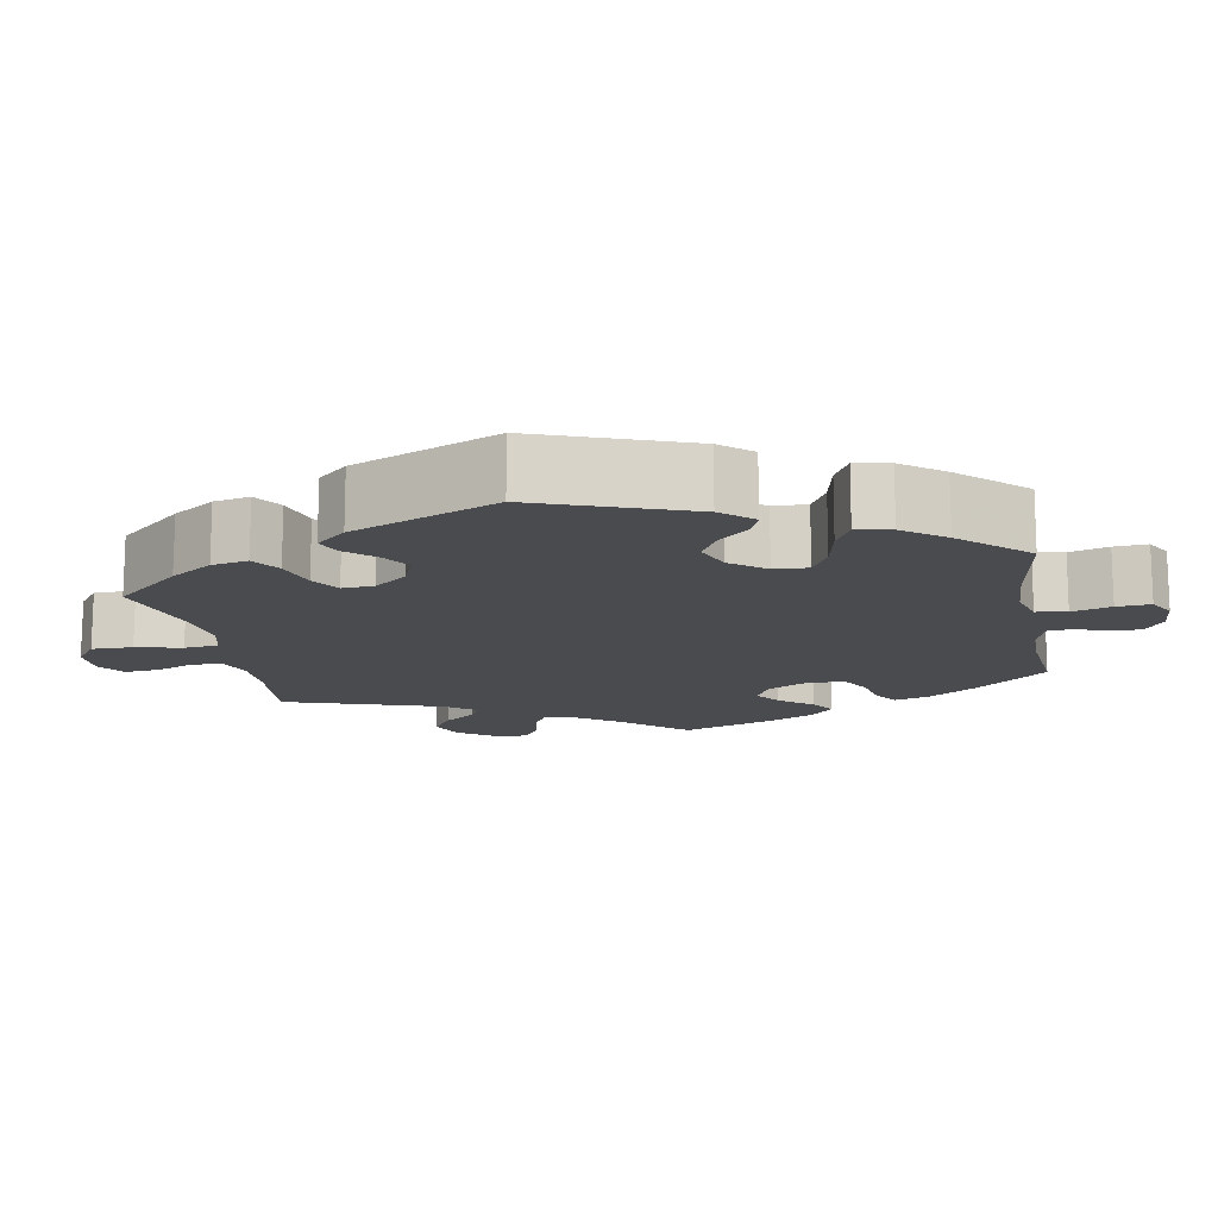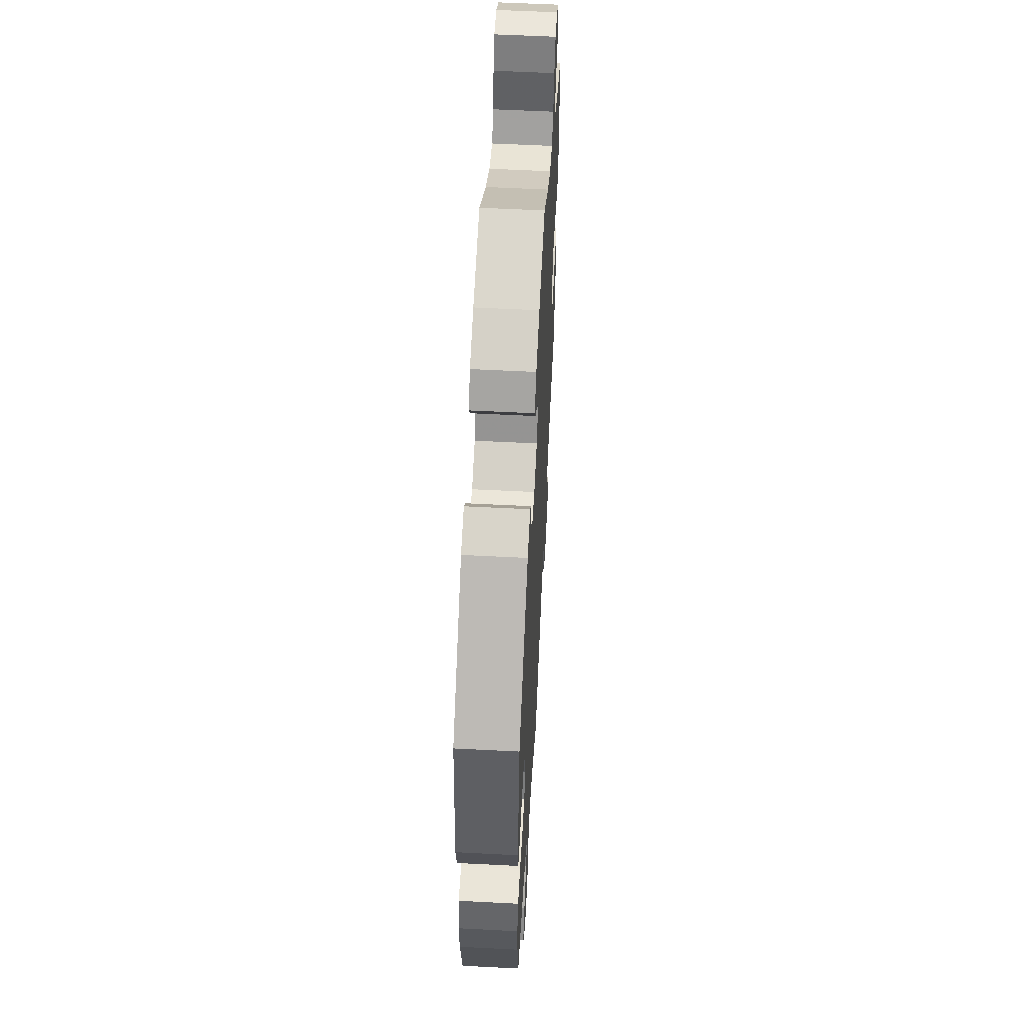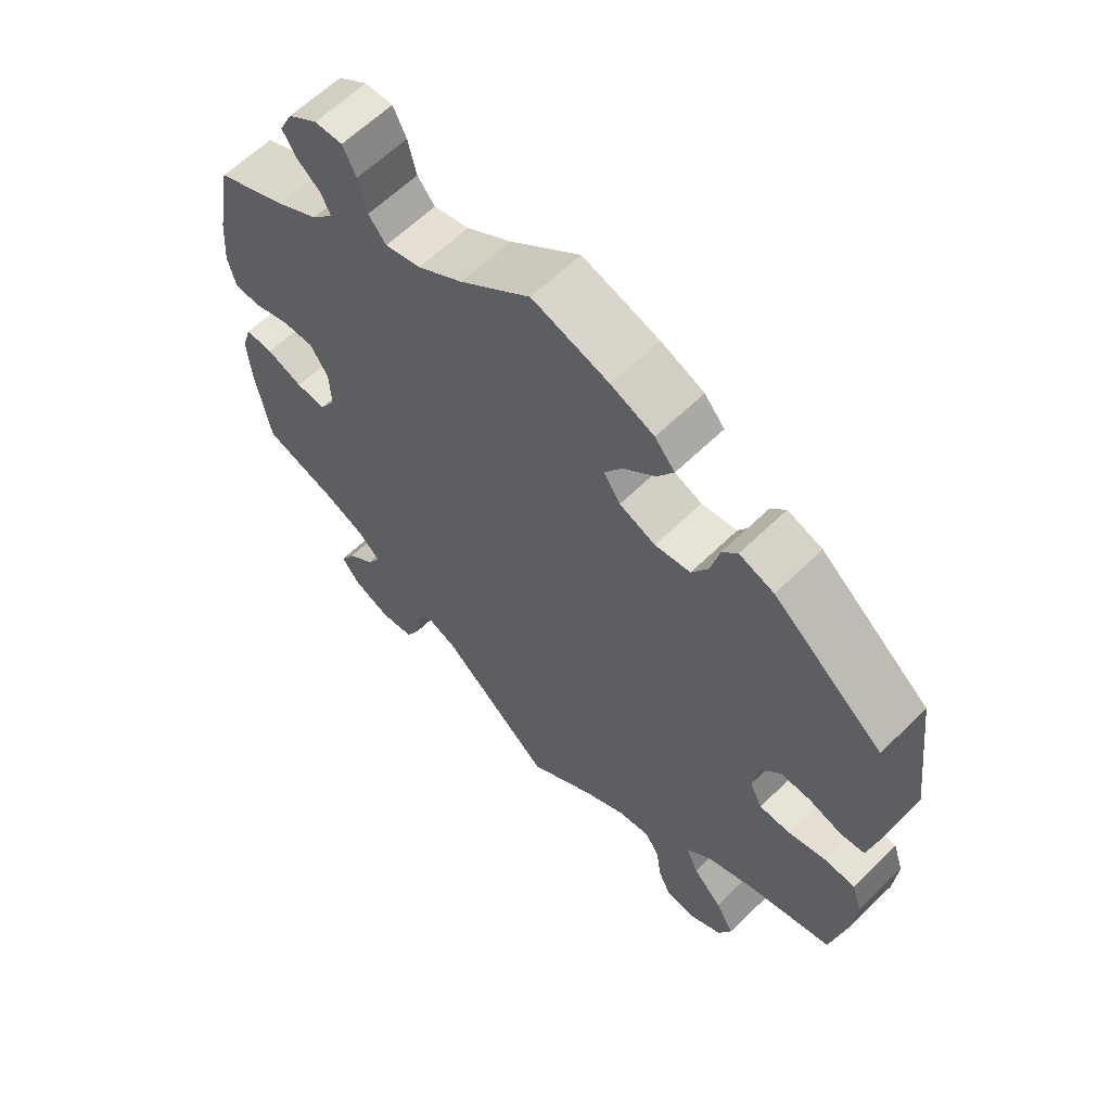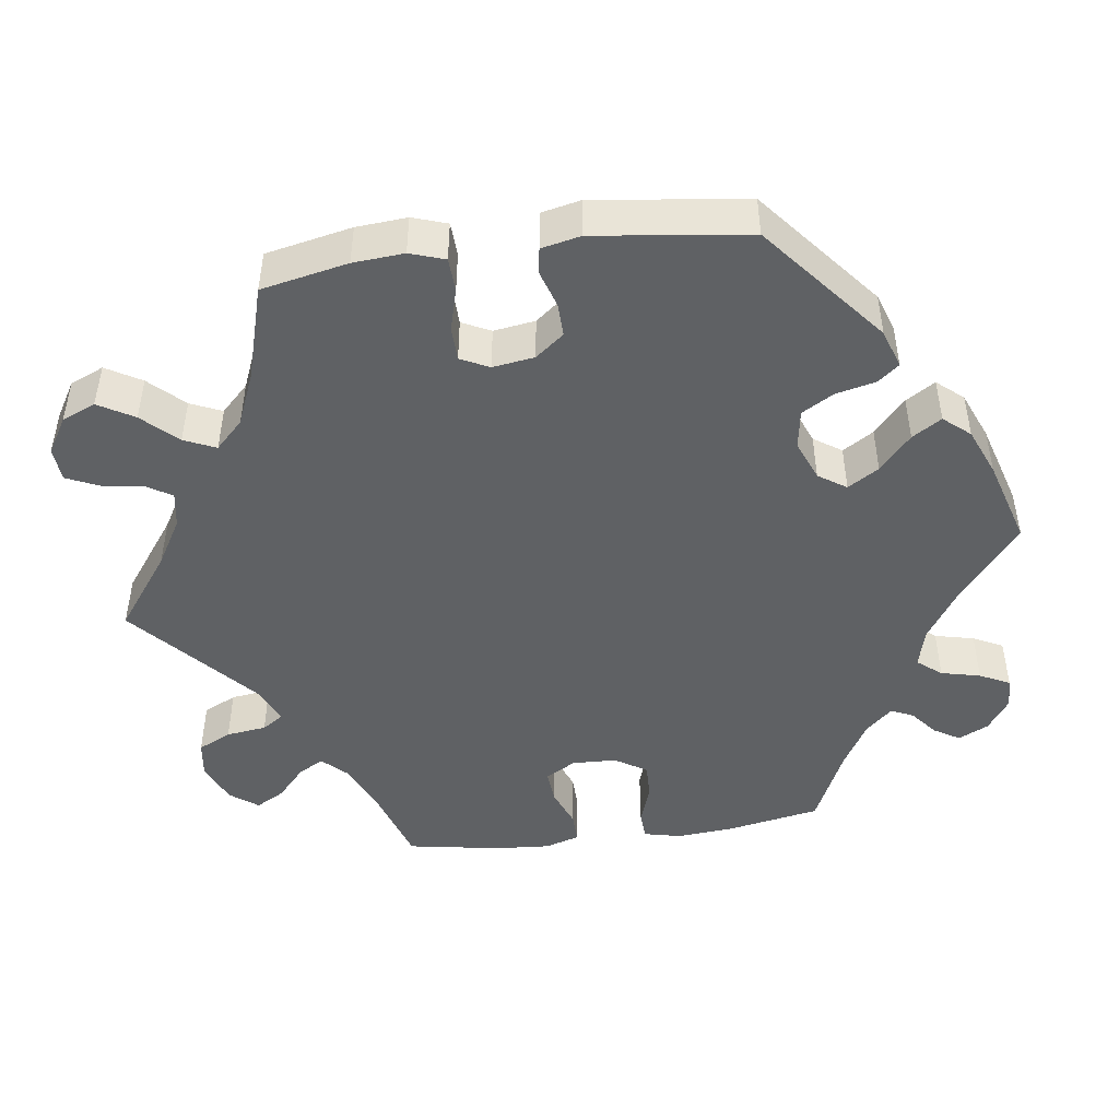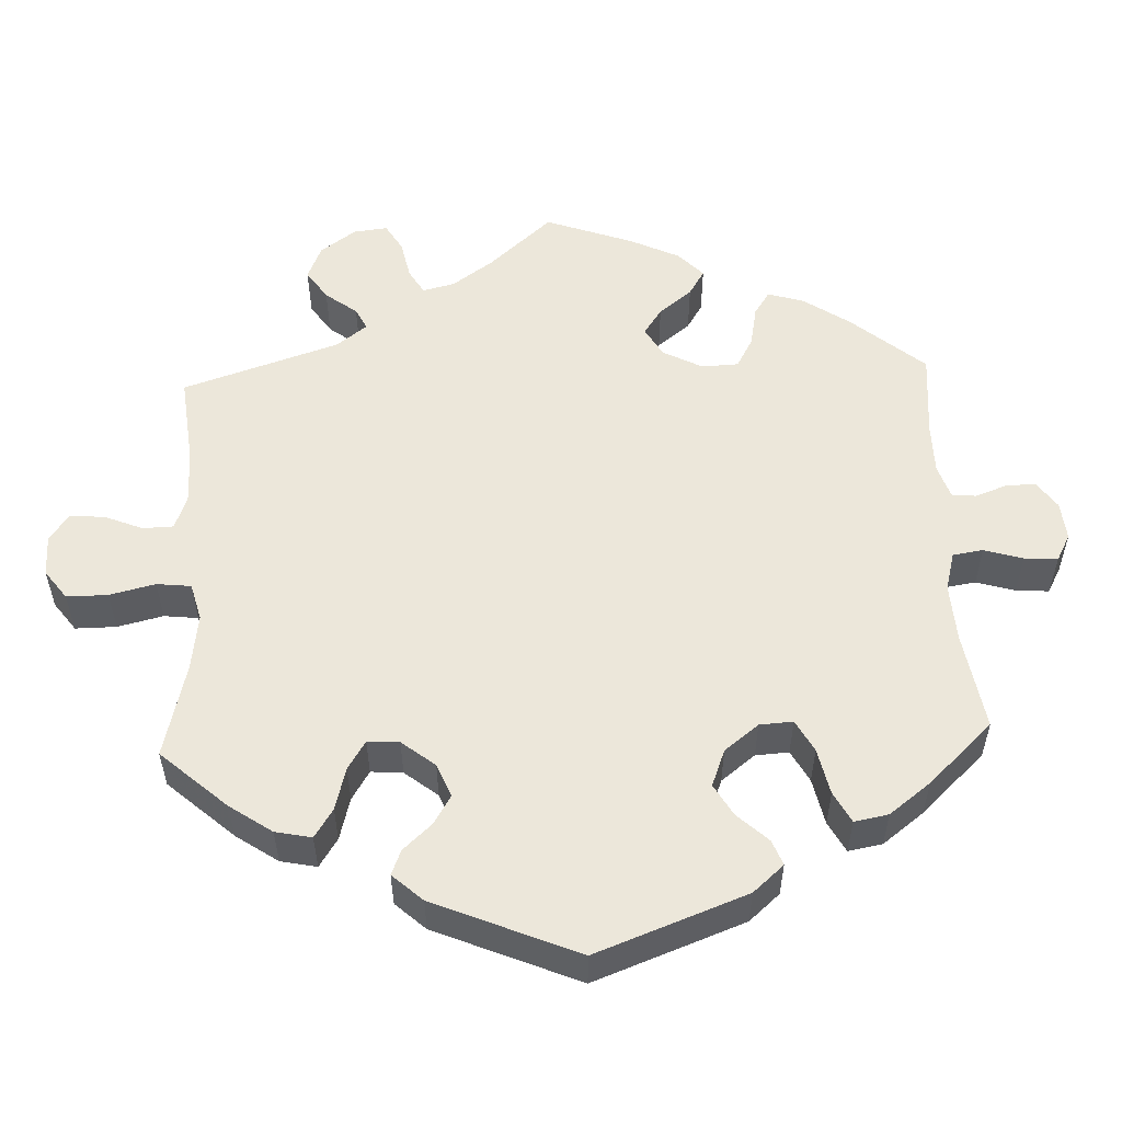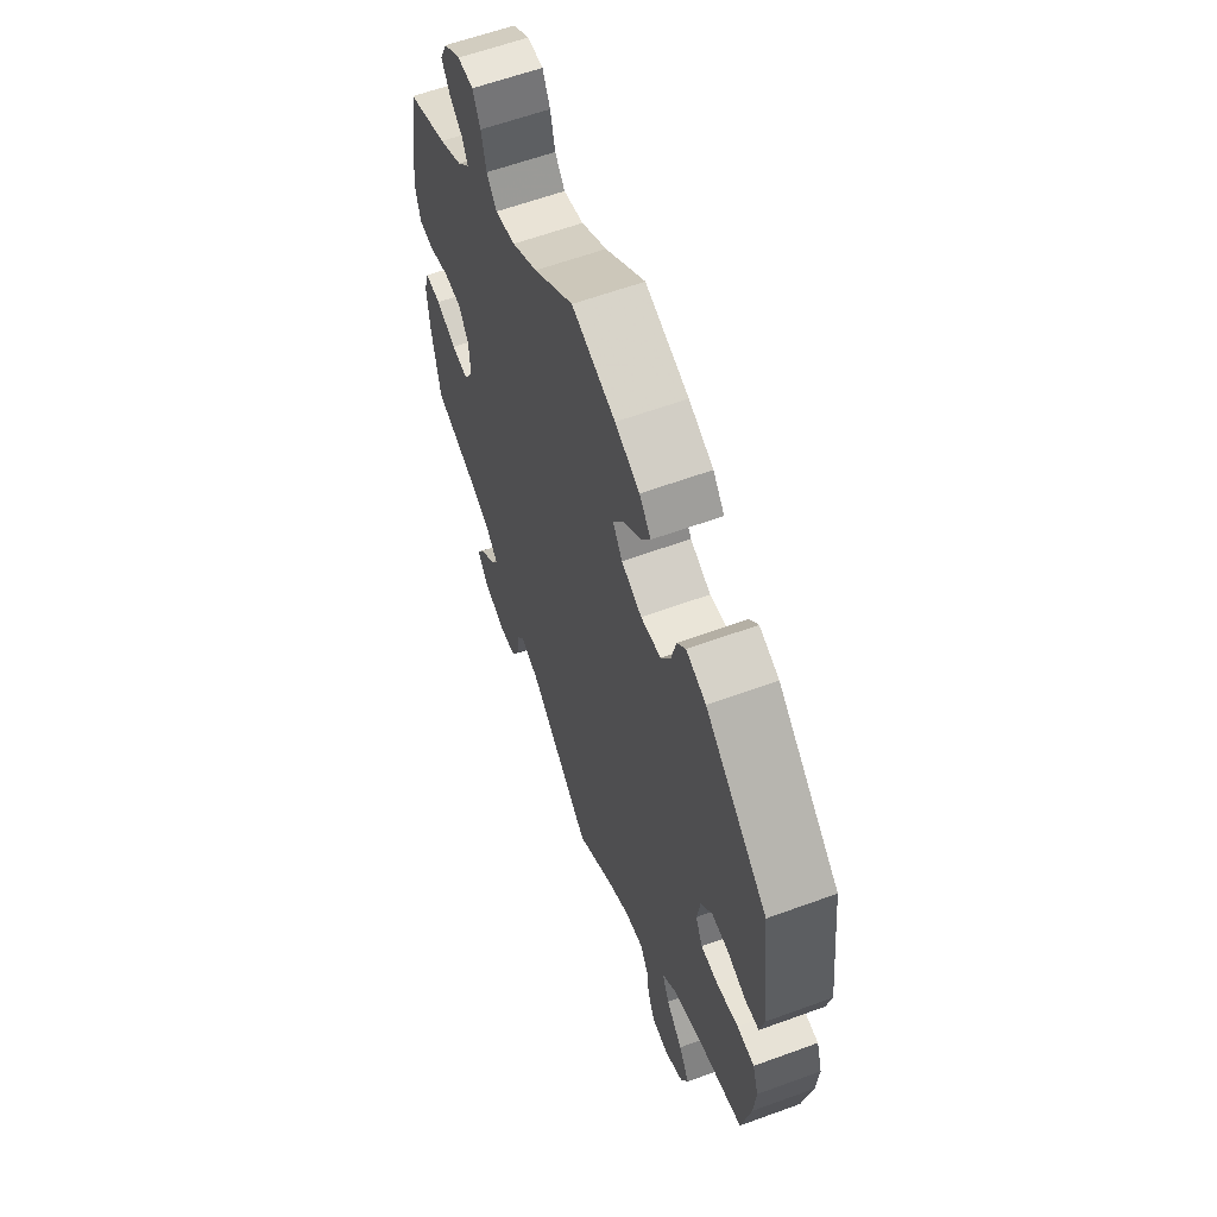
<metadata>
{"format":"obj","ext":"obj","renderer":"f3d","projection":"perspective","resolution":1024,"background":"white","views":[{"elev":-13.9,"azim":-49.5,"up":"+Y"},{"elev":56.3,"azim":-86.9,"up":"+Z"},{"elev":62.2,"azim":-134.6,"up":"+Z"},{"elev":-46.7,"azim":-82.3,"up":"+Y"},{"elev":53.5,"azim":-62.4,"up":"+Y"},{"elev":61.2,"azim":-110.4,"up":"+Z"}]}
</metadata>
<code>
v 0.393 0.07 -0.323
v 0.333 0.07 -0.35
v 0.303 0.07 -0.381
v 0.322 0.07 -0.414
v 0.362 0.07 -0.45
v 0.383 0.07 -0.487
v 0.356 0.07 -0.523
v 0.303 0.07 -0.546
v 0.254 0.07 -0.539
v 0.233 0.07 -0.496
v 0.226 0.07 -0.444
v 0.208 0.07 -0.417
v 0.161 0.07 -0.436
v 0 0.07 -0.578
v -0.097 0.07 -0.506
v -0.158 0.07 -0.47
v -0.204 0.07 -0.462
v -0.225 0.07 -0.496
v -0.232 0.07 -0.548
v -0.251 0.07 -0.59
v -0.295 0.07 -0.593
v -0.341 0.07 -0.565
v -0.36 0.07 -0.521
v -0.333 0.07 -0.475
v -0.291 0.07 -0.431
v -0.273 0.07 -0.39
v -0.309 0.07 -0.354
v -0.378 0.07 -0.325
v -0.5 0.07 -0.289
v -0.523 0.07 -0.177
v -0.528 0.07 -0.111
v -0.513 0.07 -0.066
v -0.469 0.07 -0.064
v -0.414 0.07 -0.079
v -0.37 0.07 -0.078
v -0.352 0.07 -0.041
v -0.36 0.07 0.013
v -0.389 0.07 0.05
v -0.432 0.07 0.049
v -0.48 0.07 0.034
v -0.514 0.07 0.039
v -0.525 0.07 0.09
v -0.5 0.07 0.289
v -0.341 0.07 0.42
v -0.291 0.07 0.437
v -0.269 0.07 0.41
v -0.257 0.07 0.358
v -0.233 0.07 0.317
v -0.182 0.07 0.309
v -0.13 0.07 0.33
v -0.106 0.07 0.366
v -0.131 0.07 0.406
v -0.177 0.07 0.447
v -0.201 0.07 0.485
v -0.172 0.07 0.519
v -0.11 0.07 0.545
v 0 0.07 0.578
v 0.101 0.07 0.497
v 0.166 0.07 0.455
v 0.217 0.07 0.442
v 0.242 0.07 0.473
v 0.254 0.07 0.524
v 0.273 0.07 0.563
v 0.313 0.07 0.562
v 0.355 0.07 0.533
v 0.374 0.07 0.494
v 0.354 0.07 0.461
v 0.32 0.07 0.433
v 0.307 0.07 0.404
v 0.338 0.07 0.37
v 0.397 0.07 0.336
v 0.5 0.07 0.289
v 0.523 0.07 0.167
v 0.529 0.07 0.094
v 0.518 0.07 0.046
v 0.48 0.07 0.044
v 0.428 0.07 0.062
v 0.382 0.07 0.063
v 0.356 0.07 0.022
v 0.354 0.07 -0.036
v 0.377 0.07 -0.075
v 0.42 0.07 -0.072
v 0.472 0.07 -0.052
v 0.512 0.07 -0.051
v 0.526 0.07 -0.096
v 0.521 0.07 -0.167
v 0.5 0.07 -0.289
v 0.393 0 -0.323
v 0.333 0 -0.35
v 0.303 0 -0.381
v 0.322 0 -0.414
v 0.362 0 -0.45
v 0.383 0 -0.487
v 0.356 0 -0.523
v 0.303 0 -0.546
v 0.254 0 -0.539
v 0.233 0 -0.496
v 0.226 0 -0.444
v 0.208 0 -0.417
v 0.161 0 -0.436
v 0 0 -0.578
v -0.097 0 -0.506
v -0.158 0 -0.47
v -0.204 0 -0.462
v -0.225 0 -0.496
v -0.232 0 -0.548
v -0.251 0 -0.59
v -0.295 0 -0.593
v -0.341 0 -0.565
v -0.36 0 -0.521
v -0.333 0 -0.475
v -0.291 0 -0.431
v -0.273 0 -0.39
v -0.309 0 -0.354
v -0.378 0 -0.325
v -0.5 0 -0.289
v -0.523 0 -0.177
v -0.528 0 -0.111
v -0.513 0 -0.066
v -0.469 0 -0.064
v -0.414 0 -0.079
v -0.37 0 -0.078
v -0.352 0 -0.041
v -0.36 0 0.013
v -0.389 0 0.05
v -0.432 0 0.049
v -0.48 0 0.034
v -0.514 0 0.039
v -0.525 0 0.09
v -0.5 0 0.289
v -0.341 0 0.42
v -0.291 0 0.437
v -0.269 0 0.41
v -0.257 0 0.358
v -0.233 0 0.317
v -0.182 0 0.309
v -0.13 0 0.33
v -0.106 0 0.366
v -0.131 0 0.406
v -0.177 0 0.447
v -0.201 0 0.485
v -0.172 0 0.519
v -0.11 0 0.545
v 0 0 0.578
v 0.101 0 0.497
v 0.166 0 0.455
v 0.217 0 0.442
v 0.242 0 0.473
v 0.254 0 0.524
v 0.273 0 0.563
v 0.313 0 0.562
v 0.355 0 0.533
v 0.374 0 0.494
v 0.354 0 0.461
v 0.32 0 0.433
v 0.307 0 0.404
v 0.338 0 0.37
v 0.397 0 0.336
v 0.5 0 0.289
v 0.523 0 0.167
v 0.529 0 0.094
v 0.518 0 0.046
v 0.48 0 0.044
v 0.428 0 0.062
v 0.382 0 0.063
v 0.356 0 0.022
v 0.354 0 -0.036
v 0.377 0 -0.075
v 0.42 0 -0.072
v 0.472 0 -0.052
v 0.512 0 -0.051
v 0.526 0 -0.096
v 0.521 0 -0.167
v 0.5 0 -0.289
f 86 87 1
f 85 86 1 2
f 82 83 84 85
f 81 82 85 2
f 80 81 2 3
f 79 80 3
f 74 75 76 77
f 74 77 78
f 71 72 73 74
f 70 71 74 78
f 69 70 78 79
f 65 66 67 68
f 65 68 69
f 64 65 69
f 61 62 63 64
f 61 64 69
f 60 61 69 79
f 55 56 57 58
f 55 58 59
f 52 53 54 55
f 51 52 55 59
f 50 51 59 60
f 44 45 46 47
f 44 47 48
f 43 44 48
f 42 43 48 49
f 39 40 41 42
f 38 39 42 49
f 31 32 33 34
f 31 34 35
f 28 29 30 31
f 27 28 31 35
f 26 27 35 36
f 22 23 24 25
f 22 25 26
f 21 22 26
f 18 19 20 21
f 17 18 21 26
f 16 17 26 36
f 13 14 15
f 12 13 15 16
f 8 9 10 11
f 8 11 12
f 7 8 12
f 4 5 6 7
f 3 4 7 12
f 37 38 49 50
f 37 50 60 79
f 16 36 37 79
f 3 12 16 79
f 88 174 173
f 89 88 173 172
f 172 171 170 169
f 89 172 169 168
f 90 89 168 167
f 90 167 166
f 164 163 162 161
f 165 164 161
f 161 160 159 158
f 165 161 158 157
f 166 165 157 156
f 155 154 153 152
f 156 155 152
f 156 152 151
f 151 150 149 148
f 156 151 148
f 166 156 148 147
f 145 144 143 142
f 146 145 142
f 142 141 140 139
f 146 142 139 138
f 147 146 138 137
f 134 133 132 131
f 135 134 131
f 135 131 130
f 136 135 130 129
f 129 128 127 126
f 136 129 126 125
f 121 120 119 118
f 122 121 118
f 118 117 116 115
f 122 118 115 114
f 123 122 114 113
f 112 111 110 109
f 113 112 109
f 113 109 108
f 108 107 106 105
f 113 108 105 104
f 123 113 104 103
f 102 101 100
f 103 102 100 99
f 98 97 96 95
f 99 98 95
f 99 95 94
f 94 93 92 91
f 99 94 91 90
f 137 136 125 124
f 166 147 137 124
f 166 124 123 103
f 166 103 99 90
f 1 88 89 2
f 2 89 90 3
f 3 90 91 4
f 4 91 92 5
f 5 92 93 6
f 6 93 94 7
f 7 94 95 8
f 8 95 96 9
f 9 96 97 10
f 10 97 98 11
f 11 98 99 12
f 12 99 100 13
f 13 100 101 14
f 14 101 102 15
f 15 102 103 16
f 16 103 104 17
f 17 104 105 18
f 18 105 106 19
f 19 106 107 20
f 20 107 108 21
f 21 108 109 22
f 22 109 110 23
f 23 110 111 24
f 24 111 112 25
f 25 112 113 26
f 26 113 114 27
f 27 114 115 28
f 28 115 116 29
f 29 116 117 30
f 30 117 118 31
f 31 118 119 32
f 32 119 120 33
f 33 120 121 34
f 34 121 122 35
f 35 122 123 36
f 36 123 124 37
f 37 124 125 38
f 38 125 126 39
f 39 126 127 40
f 40 127 128 41
f 41 128 129 42
f 42 129 130 43
f 43 130 131 44
f 44 131 132 45
f 45 132 133 46
f 46 133 134 47
f 47 134 135 48
f 48 135 136 49
f 49 136 137 50
f 50 137 138 51
f 51 138 139 52
f 52 139 140 53
f 53 140 141 54
f 54 141 142 55
f 55 142 143 56
f 56 143 144 57
f 57 144 145 58
f 58 145 146 59
f 59 146 147 60
f 60 147 148 61
f 61 148 149 62
f 62 149 150 63
f 63 150 151 64
f 64 151 152 65
f 65 152 153 66
f 66 153 154 67
f 67 154 155 68
f 68 155 156 69
f 69 156 157 70
f 70 157 158 71
f 71 158 159 72
f 72 159 160 73
f 73 160 161 74
f 74 161 162 75
f 75 162 163 76
f 76 163 164 77
f 77 164 165 78
f 78 165 166 79
f 79 166 167 80
f 80 167 168 81
f 81 168 169 82
f 82 169 170 83
f 83 170 171 84
f 84 171 172 85
f 85 172 173 86
f 86 173 174 87
f 87 174 88 1

</code>
